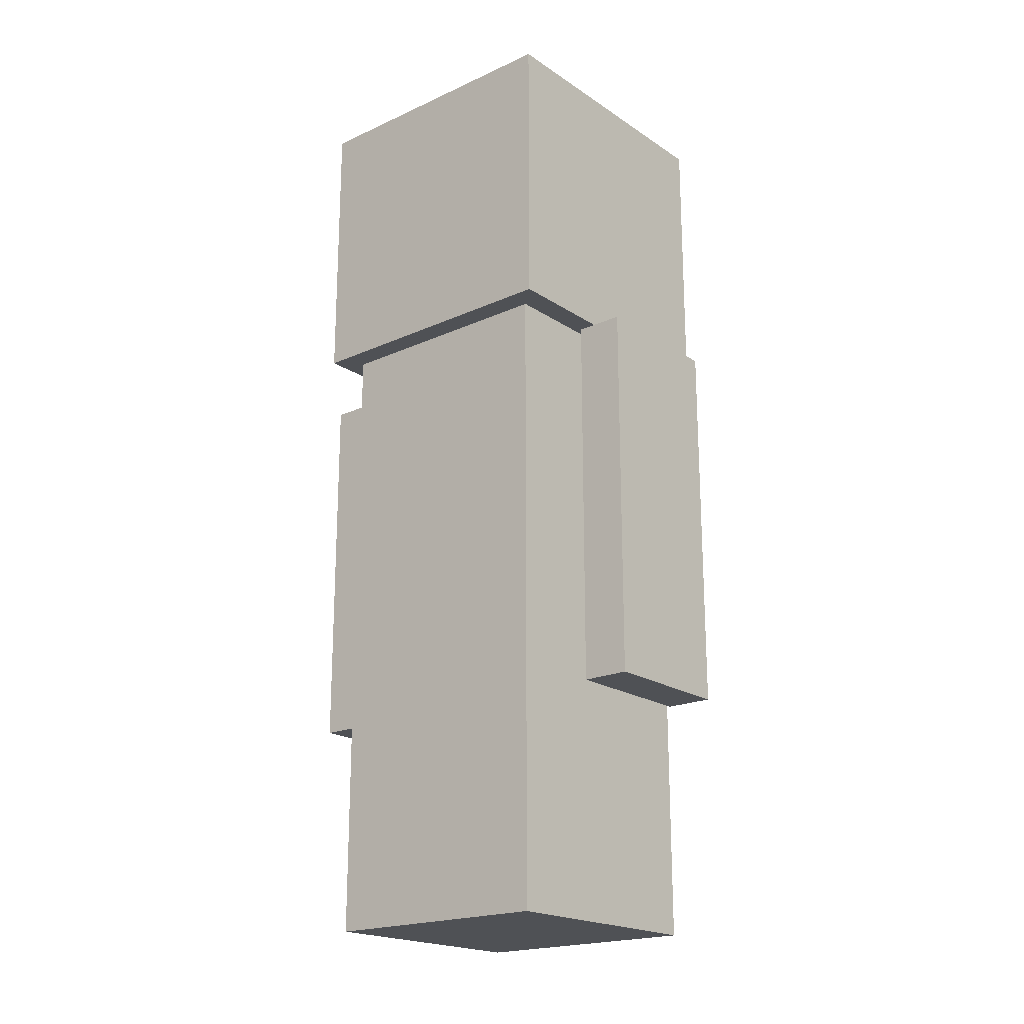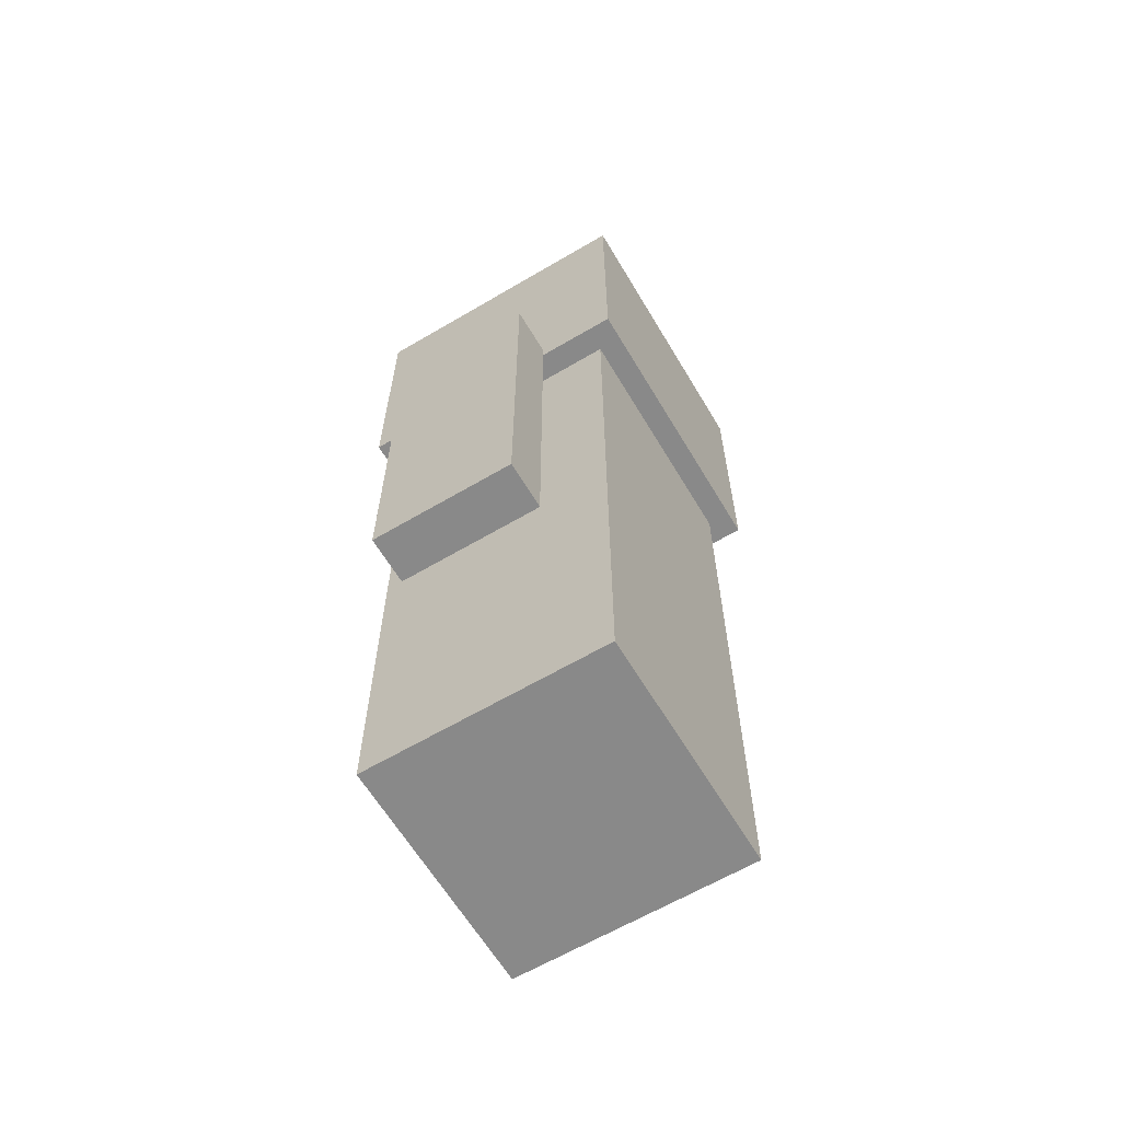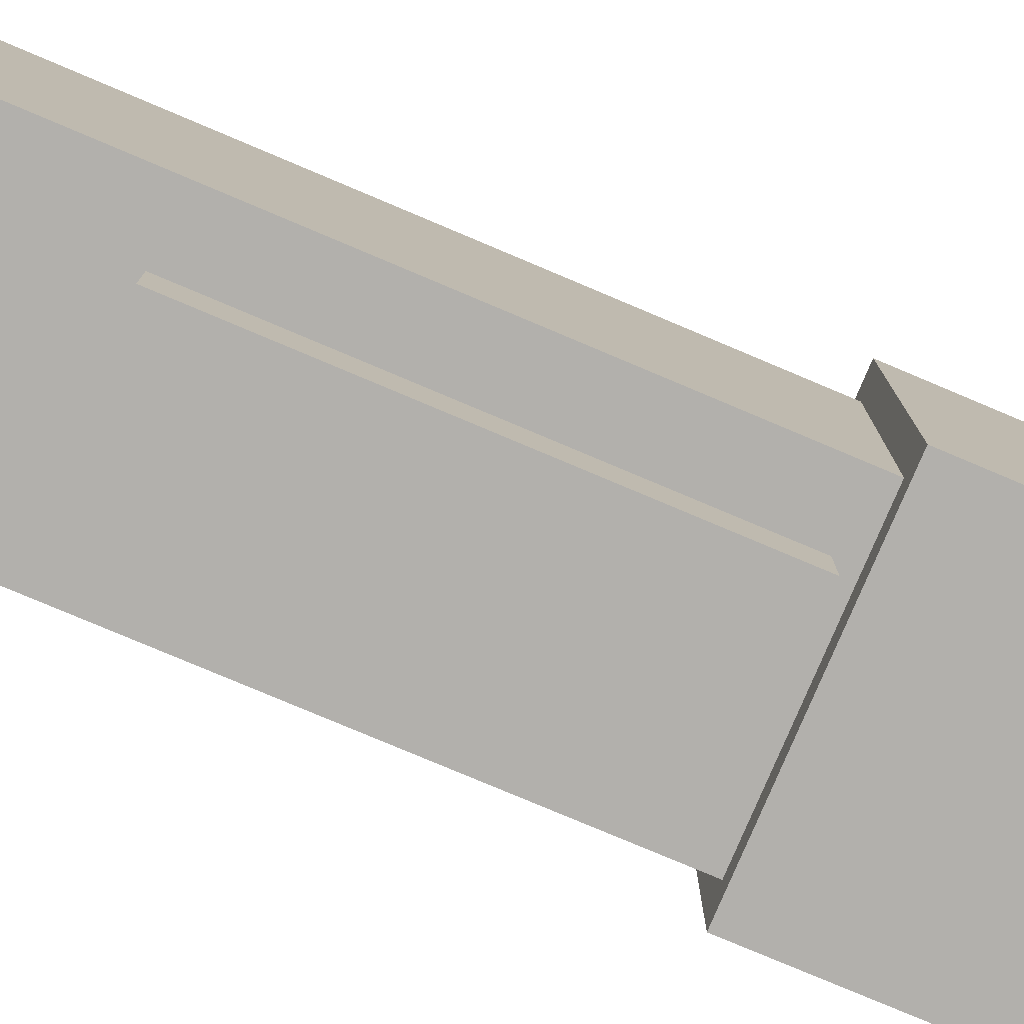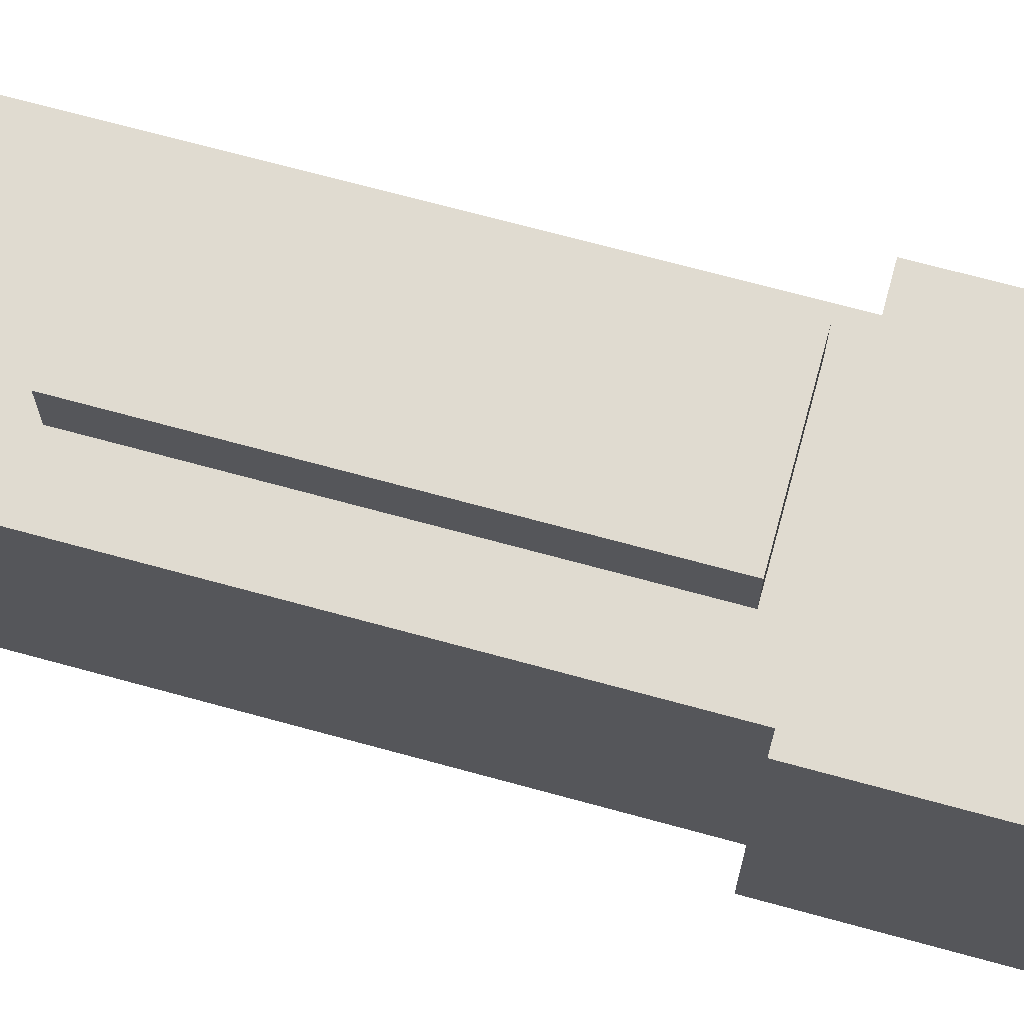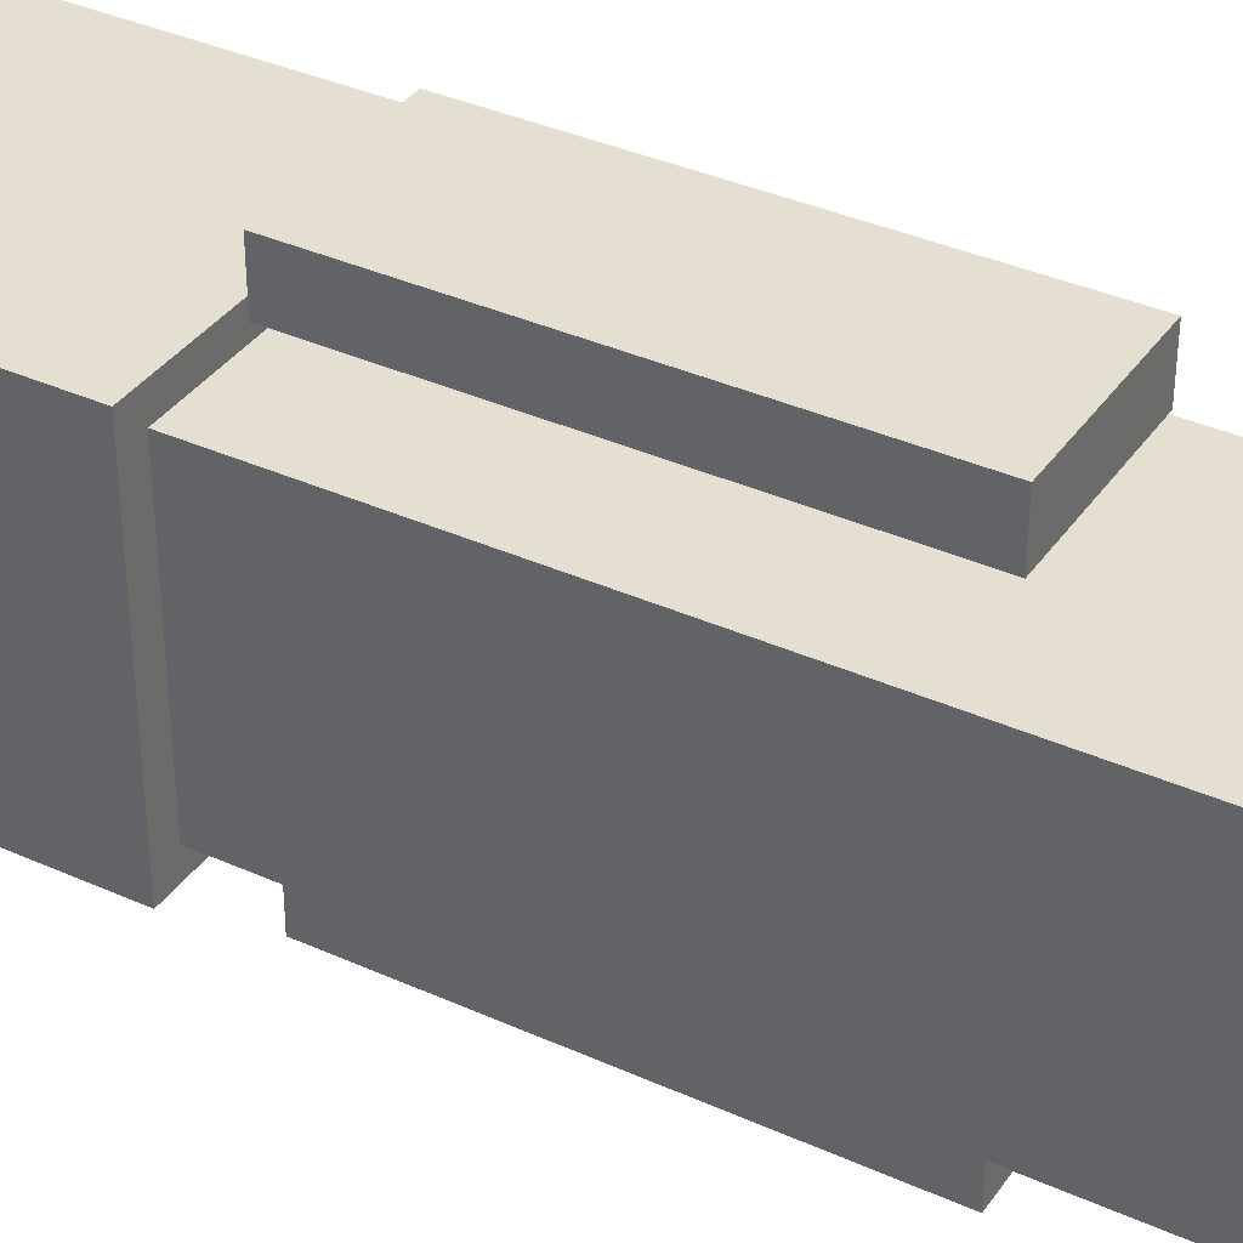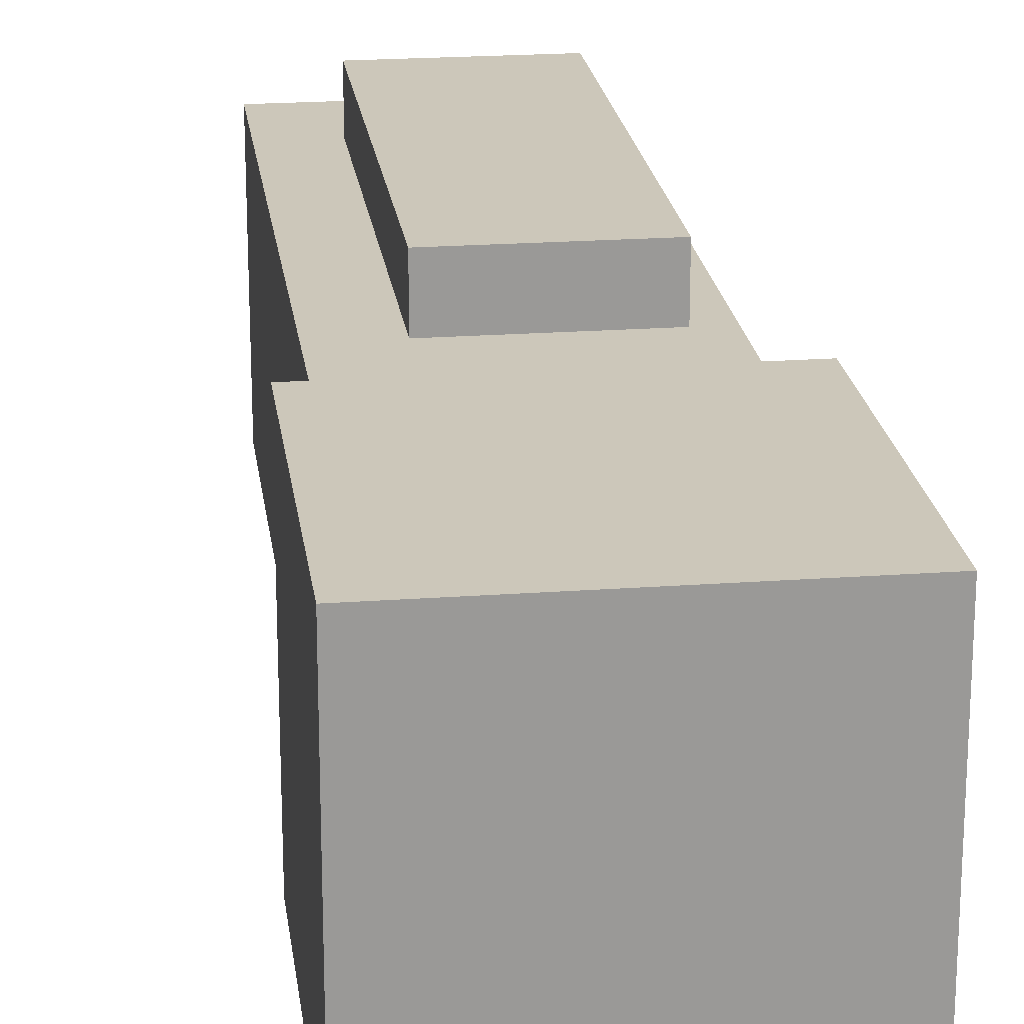
<metadata>
{"format":"obj","ext":"obj","renderer":"f3d","projection":"perspective","resolution":1024,"background":"white","views":[{"elev":-20.1,"azim":-50.1,"up":"+Y"},{"elev":-63.2,"azim":30.8,"up":"+Y"},{"elev":-78.6,"azim":67.1,"up":"+Z"},{"elev":70.2,"azim":105.3,"up":"+Z"},{"elev":36.6,"azim":-59.6,"up":"+Z"},{"elev":21.3,"azim":172.6,"up":"+Z"}]}
</metadata>
<code>
o Cube.002_Cube.004
v -0.6 0.4 -1.3
v -0.6 3.6 -1.3
v -0.6 0.4 -1.7
v -0.6 3.6 -1.7
v 0.6 0.4 -1.3
v 0.6 3.6 -1.3
v 0.6 0.4 -1.7
v 0.6 3.6 -1.7
f 2 3 1
f 4 7 3
f 8 5 7
f 6 1 5
f 7 1 3
f 4 6 8
f 2 4 3
f 4 8 7
f 8 6 5
f 6 2 1
f 7 5 1
f 4 2 6
o Cube.001_Cube.003
v -1.2 3.8 1.2
v -1.2 6.2 1.2
v -1.2 3.8 -1.2
v -1.2 6.2 -1.2
v 1.2 3.8 1.2
v 1.2 6.2 1.2
v 1.2 3.8 -1.2
v 1.2 6.2 -1.2
f 10 11 9
f 12 15 11
f 16 13 15
f 14 9 13
f 15 9 11
f 12 14 16
f 10 12 11
f 12 16 15
f 16 14 13
f 14 10 9
f 15 13 9
f 12 10 14
o Cube_Cube.001
v -1 -1.5 0.99
v -1 4.5 0.99
v -1 -1.5 -1.01
v -1 4.5 -1.01
v 1 -1.5 0.99
v 1 4.5 0.99
v 1 -1.5 -1.01
v 1 4.5 -1.01
f 18 19 17
f 20 23 19
f 24 21 23
f 22 17 21
f 23 17 19
f 20 22 24
f 18 20 19
f 20 24 23
f 24 22 21
f 22 18 17
f 23 21 17
f 20 18 22
o Cube.003_Cube.005
v -0.6 0.4 1.7
v -0.6 3.6 1.7
v -0.6 0.4 1.3
v -0.6 3.6 1.3
v 0.6 0.4 1.7
v 0.6 3.6 1.7
v 0.6 0.4 1.3
v 0.6 3.6 1.3
f 26 27 25
f 28 31 27
f 32 29 31
f 30 25 29
f 31 25 27
f 28 30 32
f 26 28 27
f 28 32 31
f 32 30 29
f 30 26 25
f 31 29 25
f 28 26 30

</code>
